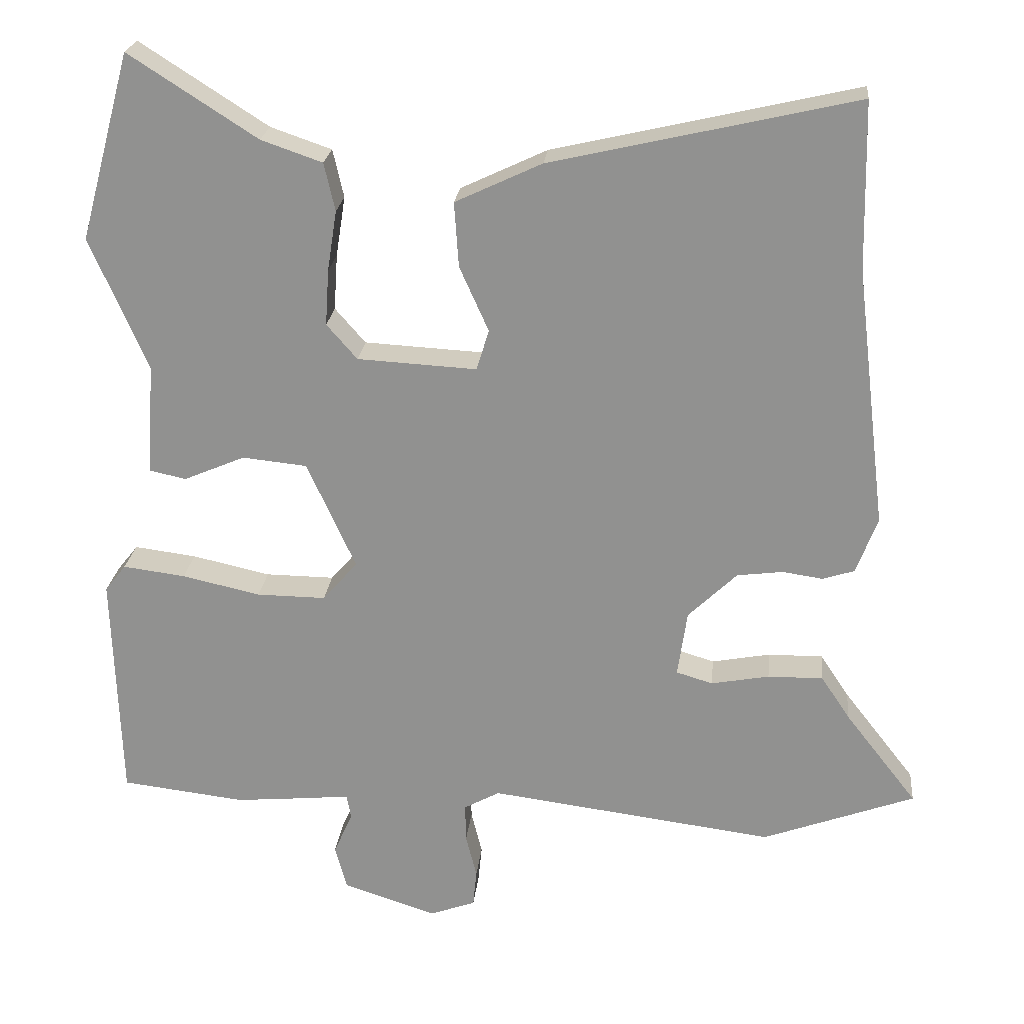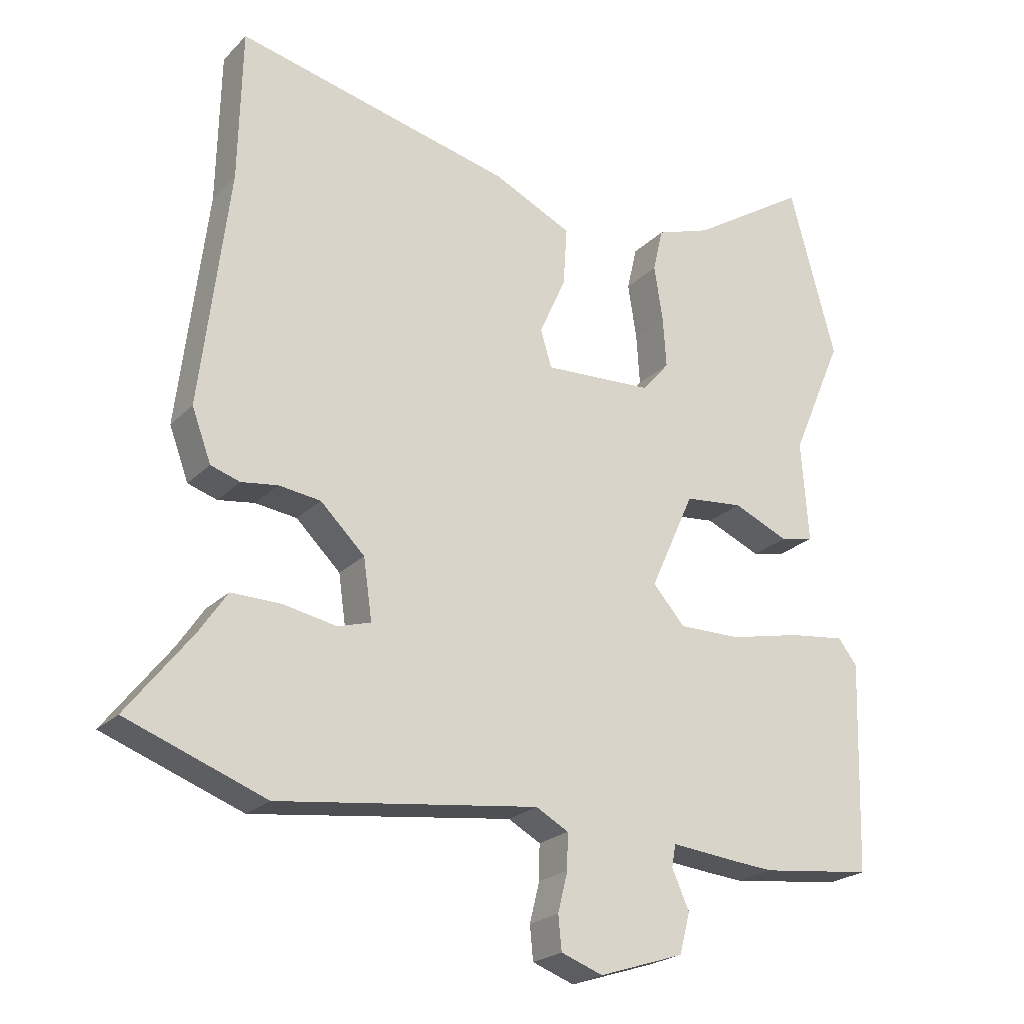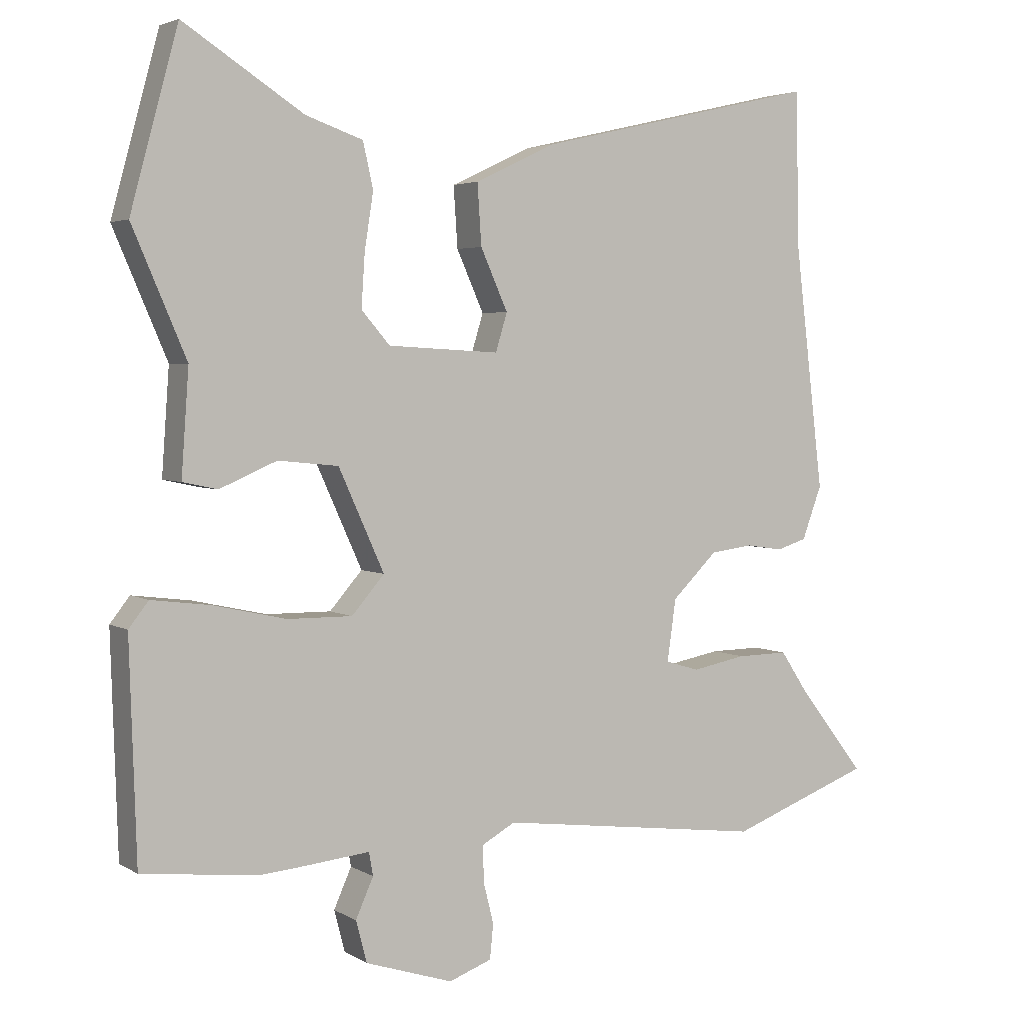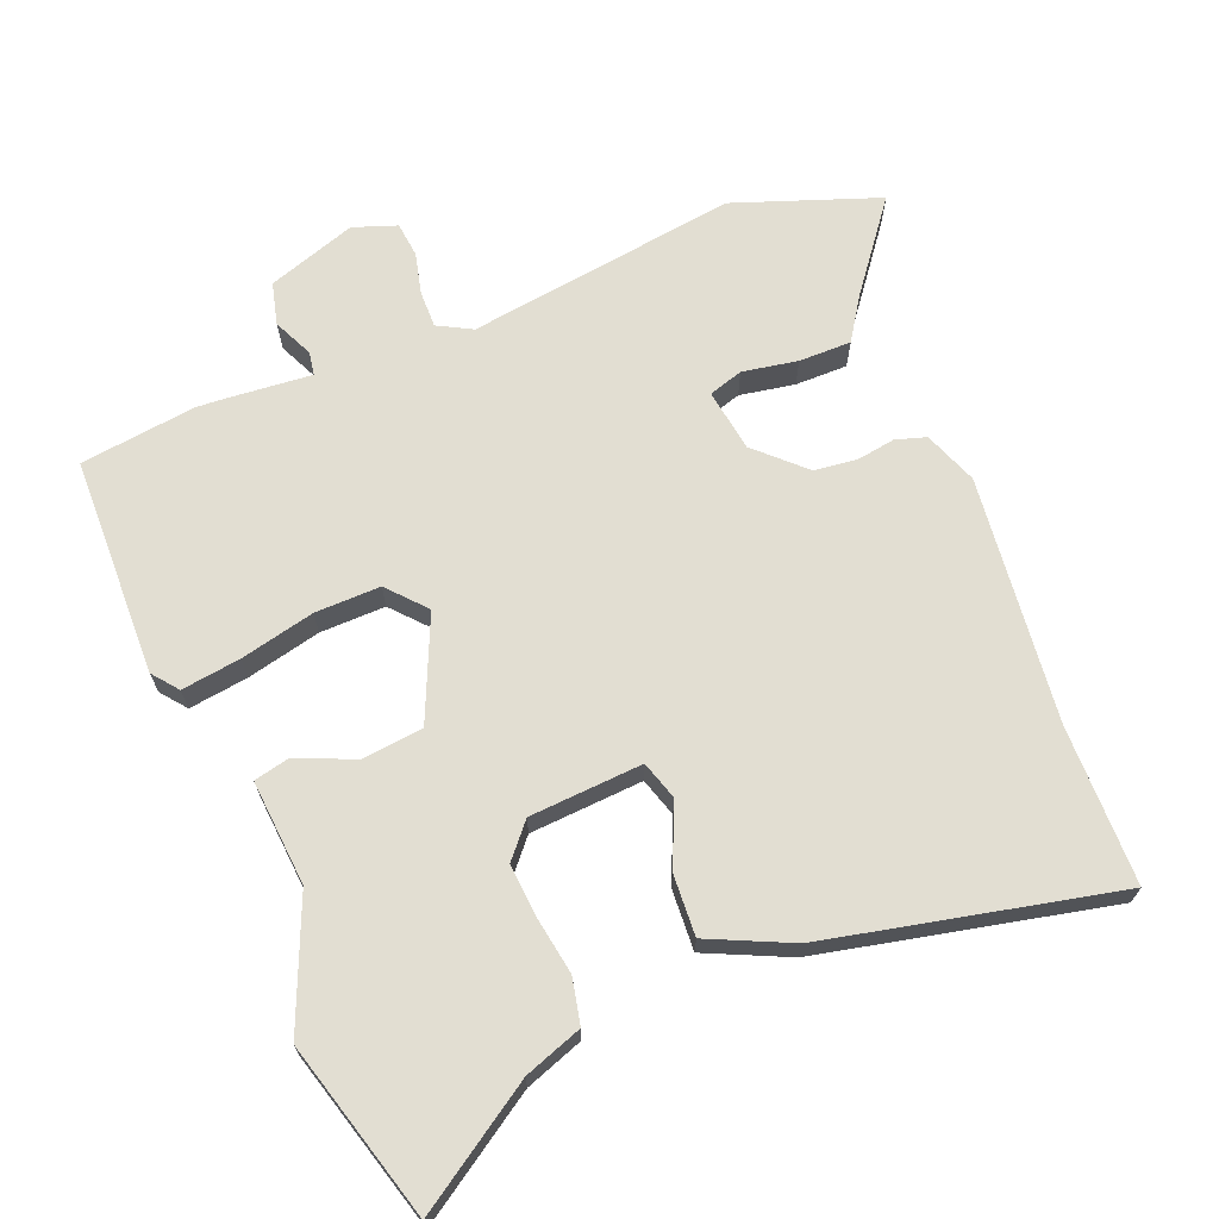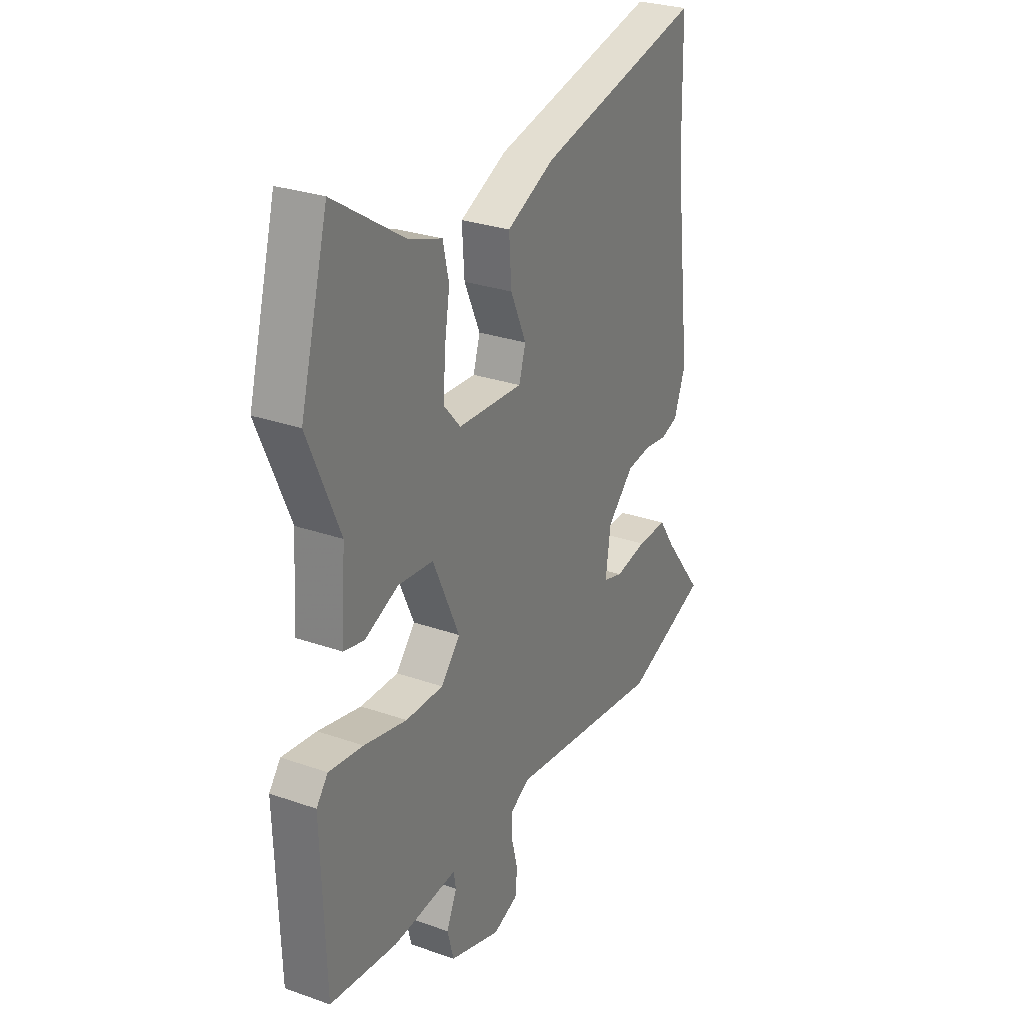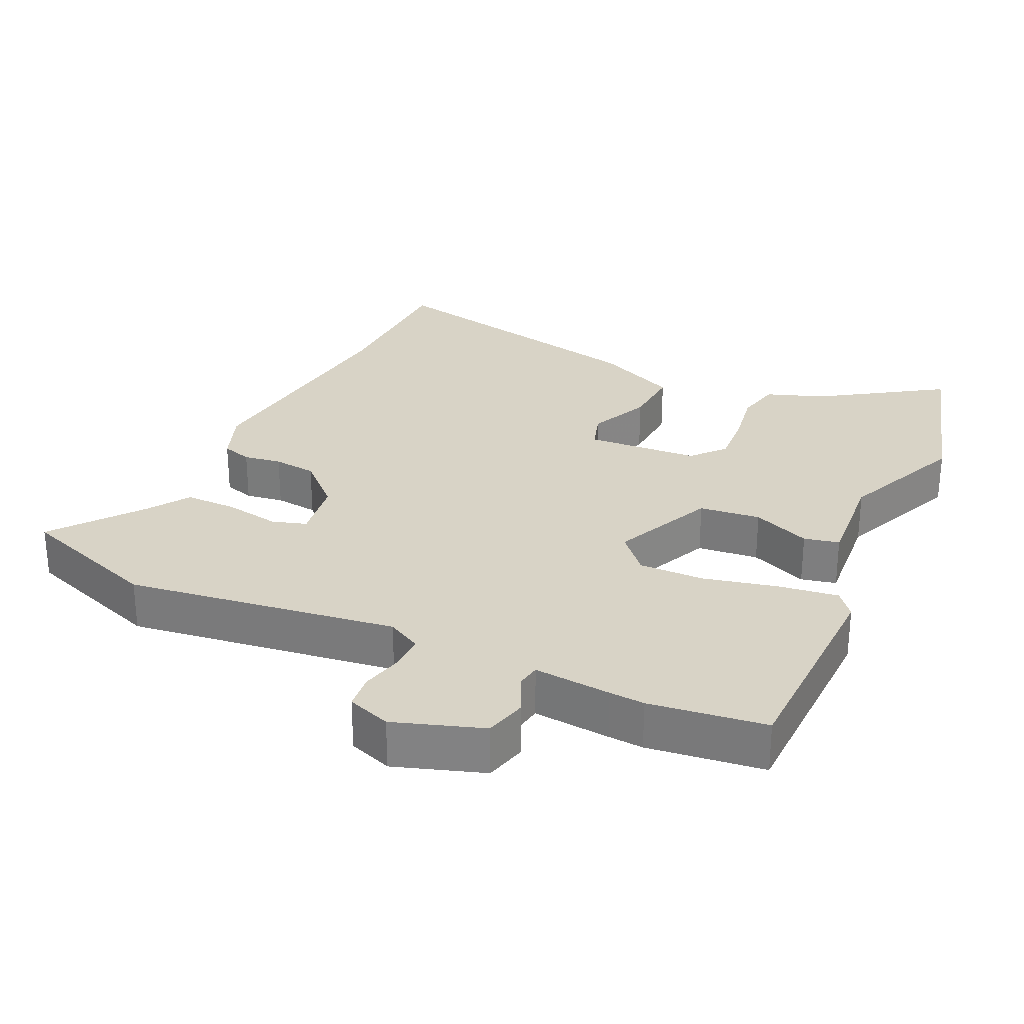
<metadata>
{"format":"obj","ext":"obj","renderer":"f3d","projection":"perspective","resolution":1024,"background":"white","views":[{"elev":23.1,"azim":5.8,"up":"+Z"},{"elev":-22.8,"azim":148.1,"up":"+Z"},{"elev":3.6,"azim":-29.3,"up":"+Z"},{"elev":68.0,"azim":-22.5,"up":"+Y"},{"elev":28.3,"azim":-62.1,"up":"+Z"},{"elev":28.2,"azim":-155.4,"up":"+Y"}]}
</metadata>
<code>
v 0.621 0.07 -0.455
v 0.412 0.07 -0.532
v 0.019 0.07 -0.481
v -0.03 0.07 -0.508
v -0.029 0.07 -0.561
v -0.014 0.07 -0.621
v -0.019 0.07 -0.672
v -0.082 0.07 -0.695
v -0.211 0.07 -0.653
v -0.227 0.07 -0.592
v -0.201 0.07 -0.534
v -0.207 0.07 -0.5
v -0.319 0.07 -0.511
v -0.37 0.07 -0.515
v -0.539 0.07 -0.495
v -0.549 0.07 -0.177
v -0.52 0.07 -0.14
v -0.434 0.07 -0.151
v -0.326 0.07 -0.175
v -0.231 0.07 -0.176
v -0.183 0.07 -0.121
v -0.25 0.07 0.027
v -0.339 0.07 0.036
v -0.423 0.07 0
v -0.474 0.07 0.011
v -0.463 0.07 0.164
v -0.542 0.07 0.347
v -0.472 0.07 0.604
v -0.296 0.07 0.491
v -0.212 0.07 0.462
v -0.197 0.07 0.396
v -0.21 0.07 0.313
v -0.215 0.07 0.236
v -0.173 0.07 0.188
v -0.009 0.07 0.179
v 0.008 0.07 0.235
v -0.032 0.07 0.324
v -0.038 0.07 0.413
v 0.081 0.07 0.469
v 0.499 0.07 0.565
v 0.504 0.07 0.336
v 0.547 0.07 -0.021
v 0.518 0.07 -0.099
v 0.474 0.07 -0.113
v 0.419 0.07 -0.105
v 0.356 0.07 -0.113
v 0.289 0.07 -0.178
v 0.276 0.07 -0.269
v 0.326 0.07 -0.284
v 0.406 0.07 -0.269
v 0.482 0.07 -0.268
v 0.522 0.07 -0.328
v 0.621 0 -0.455
v 0.412 0 -0.532
v 0.019 0 -0.481
v -0.03 0 -0.508
v -0.029 0 -0.561
v -0.014 0 -0.621
v -0.019 0 -0.672
v -0.082 0 -0.695
v -0.211 0 -0.653
v -0.227 0 -0.592
v -0.201 0 -0.534
v -0.207 0 -0.5
v -0.319 0 -0.511
v -0.37 0 -0.515
v -0.539 0 -0.495
v -0.549 0 -0.177
v -0.52 0 -0.14
v -0.434 0 -0.151
v -0.326 0 -0.175
v -0.231 0 -0.176
v -0.183 0 -0.121
v -0.25 0 0.027
v -0.339 0 0.036
v -0.423 0 0
v -0.474 0 0.011
v -0.463 0 0.164
v -0.542 0 0.347
v -0.472 0 0.604
v -0.296 0 0.491
v -0.212 0 0.462
v -0.197 0 0.396
v -0.21 0 0.313
v -0.215 0 0.236
v -0.173 0 0.188
v -0.009 0 0.179
v 0.008 0 0.235
v -0.032 0 0.324
v -0.038 0 0.413
v 0.081 0 0.469
v 0.499 0 0.565
v 0.504 0 0.336
v 0.547 0 -0.021
v 0.518 0 -0.099
v 0.474 0 -0.113
v 0.419 0 -0.105
v 0.356 0 -0.113
v 0.289 0 -0.178
v 0.276 0 -0.269
v 0.326 0 -0.284
v 0.406 0 -0.269
v 0.482 0 -0.268
v 0.522 0 -0.328
f 49 50 51 52
f 1 2 3
f 52 1 3
f 49 52 3
f 48 49 3 4
f 47 48 4
f 43 44 45
f 42 43 45
f 41 42 45
f 41 45 46
f 40 41 46
f 39 40 46
f 38 39 46
f 37 38 46
f 36 37 46
f 35 36 46 47
f 29 30 31 32
f 29 32 33
f 28 29 33
f 27 28 33
f 26 27 33
f 26 33 34
f 25 26 34
f 24 25 34
f 23 24 34
f 17 18 19
f 16 17 19
f 15 16 19
f 14 15 19
f 13 14 19
f 12 13 19
f 12 19 20
f 11 12 20 21
f 9 10 11
f 8 9 11
f 7 8 11
f 6 7 11
f 5 6 11
f 4 5 11 21
f 35 47 4 21
f 22 23 34 35
f 21 22 35
f 104 103 102 101
f 55 54 53
f 55 53 104
f 55 104 101
f 56 55 101 100
f 56 100 99
f 97 96 95
f 97 95 94
f 97 94 93
f 98 97 93
f 98 93 92
f 98 92 91
f 98 91 90
f 98 90 89
f 98 89 88
f 99 98 88 87
f 84 83 82 81
f 85 84 81
f 85 81 80
f 85 80 79
f 85 79 78
f 86 85 78
f 86 78 77
f 86 77 76
f 86 76 75
f 71 70 69
f 71 69 68
f 71 68 67
f 71 67 66
f 71 66 65
f 71 65 64
f 72 71 64
f 73 72 64 63
f 63 62 61
f 63 61 60
f 63 60 59
f 63 59 58
f 63 58 57
f 73 63 57 56
f 73 56 99 87
f 87 86 75 74
f 87 74 73
f 1 53 54 2
f 2 54 55 3
f 3 55 56 4
f 4 56 57 5
f 5 57 58 6
f 6 58 59 7
f 7 59 60 8
f 8 60 61 9
f 9 61 62 10
f 10 62 63 11
f 11 63 64 12
f 12 64 65 13
f 13 65 66 14
f 14 66 67 15
f 15 67 68 16
f 16 68 69 17
f 17 69 70 18
f 18 70 71 19
f 19 71 72 20
f 20 72 73 21
f 21 73 74 22
f 22 74 75 23
f 23 75 76 24
f 24 76 77 25
f 25 77 78 26
f 26 78 79 27
f 27 79 80 28
f 28 80 81 29
f 29 81 82 30
f 30 82 83 31
f 31 83 84 32
f 32 84 85 33
f 33 85 86 34
f 34 86 87 35
f 35 87 88 36
f 36 88 89 37
f 37 89 90 38
f 38 90 91 39
f 39 91 92 40
f 40 92 93 41
f 41 93 94 42
f 42 94 95 43
f 43 95 96 44
f 44 96 97 45
f 45 97 98 46
f 46 98 99 47
f 47 99 100 48
f 48 100 101 49
f 49 101 102 50
f 50 102 103 51
f 51 103 104 52
f 52 104 53 1

</code>
